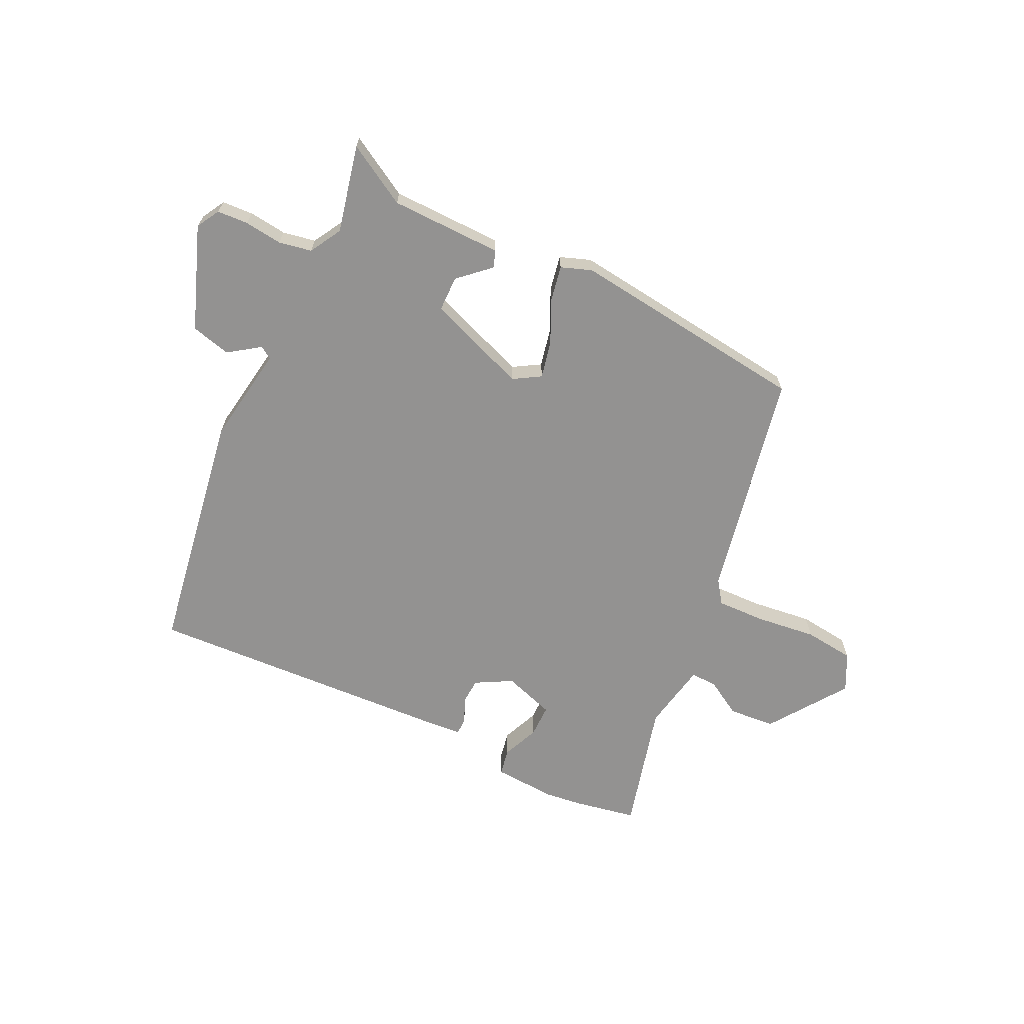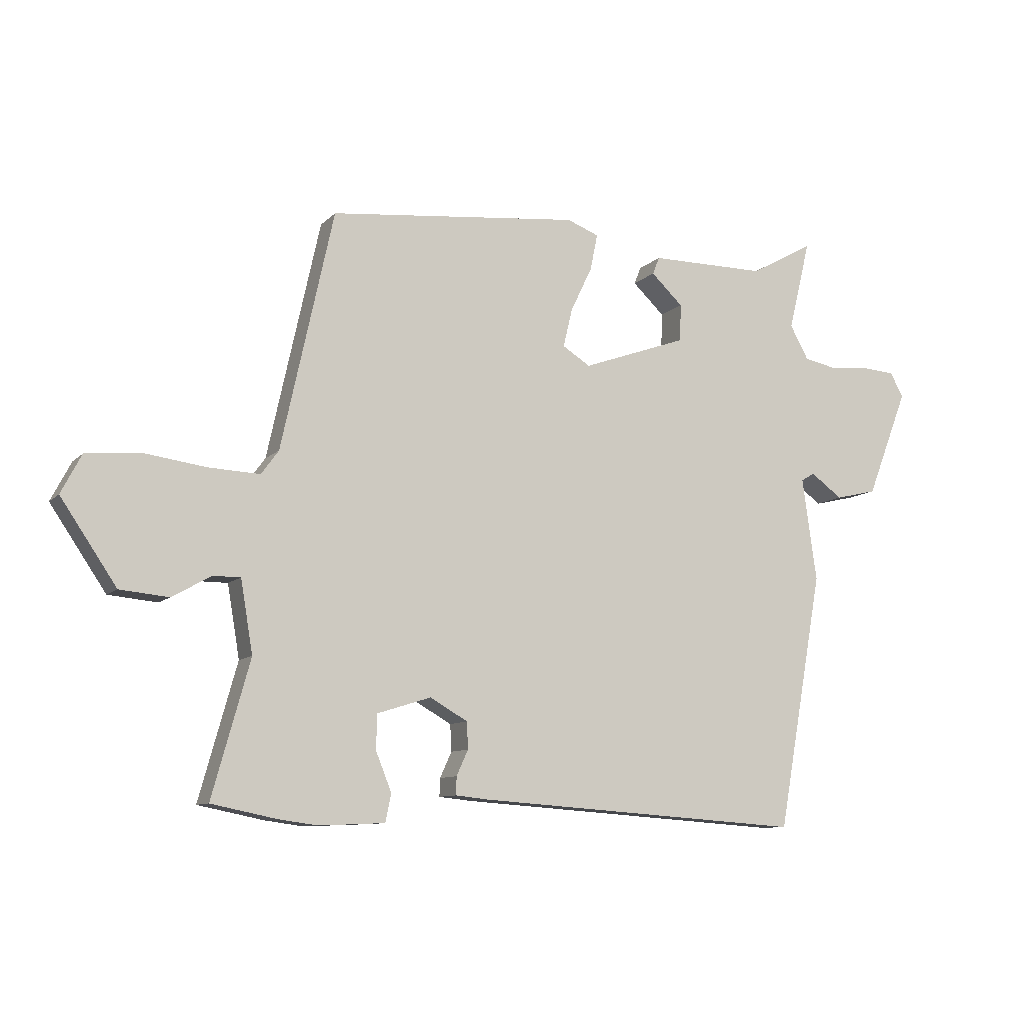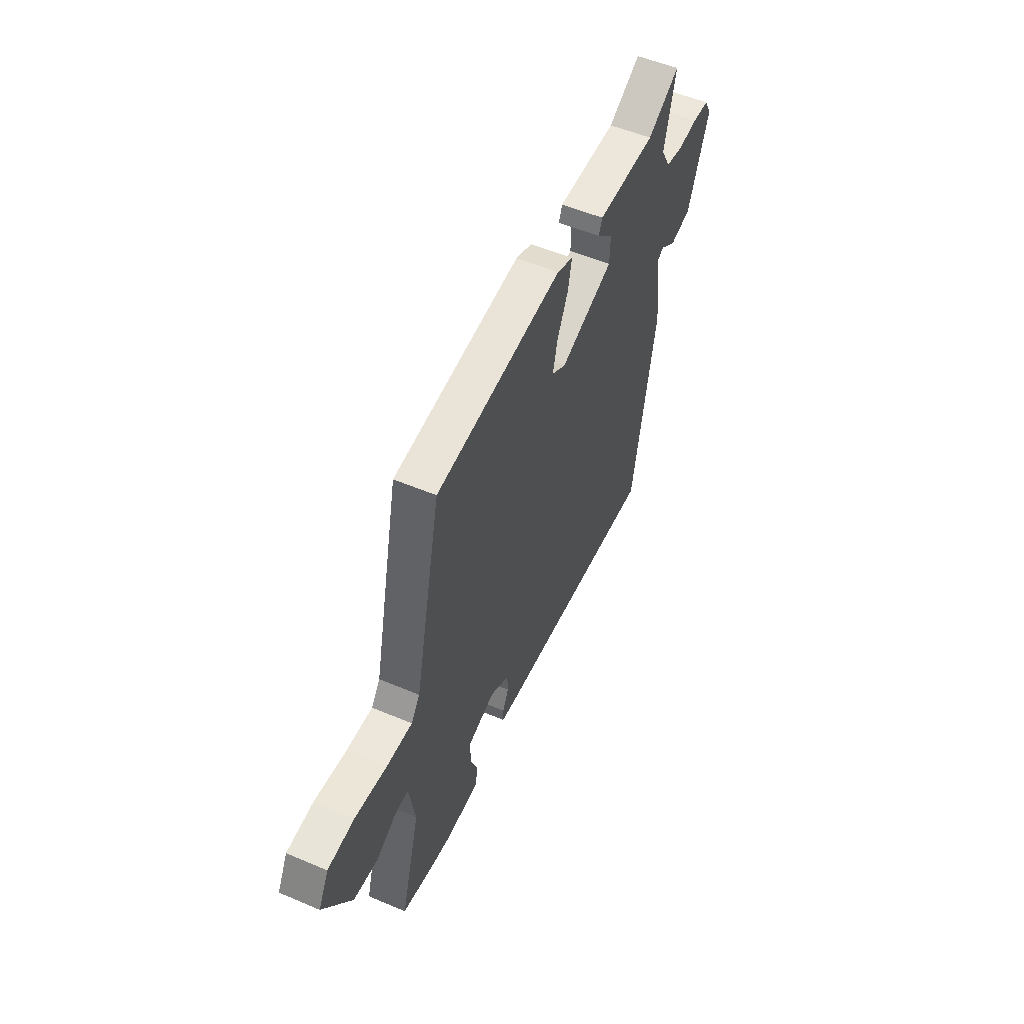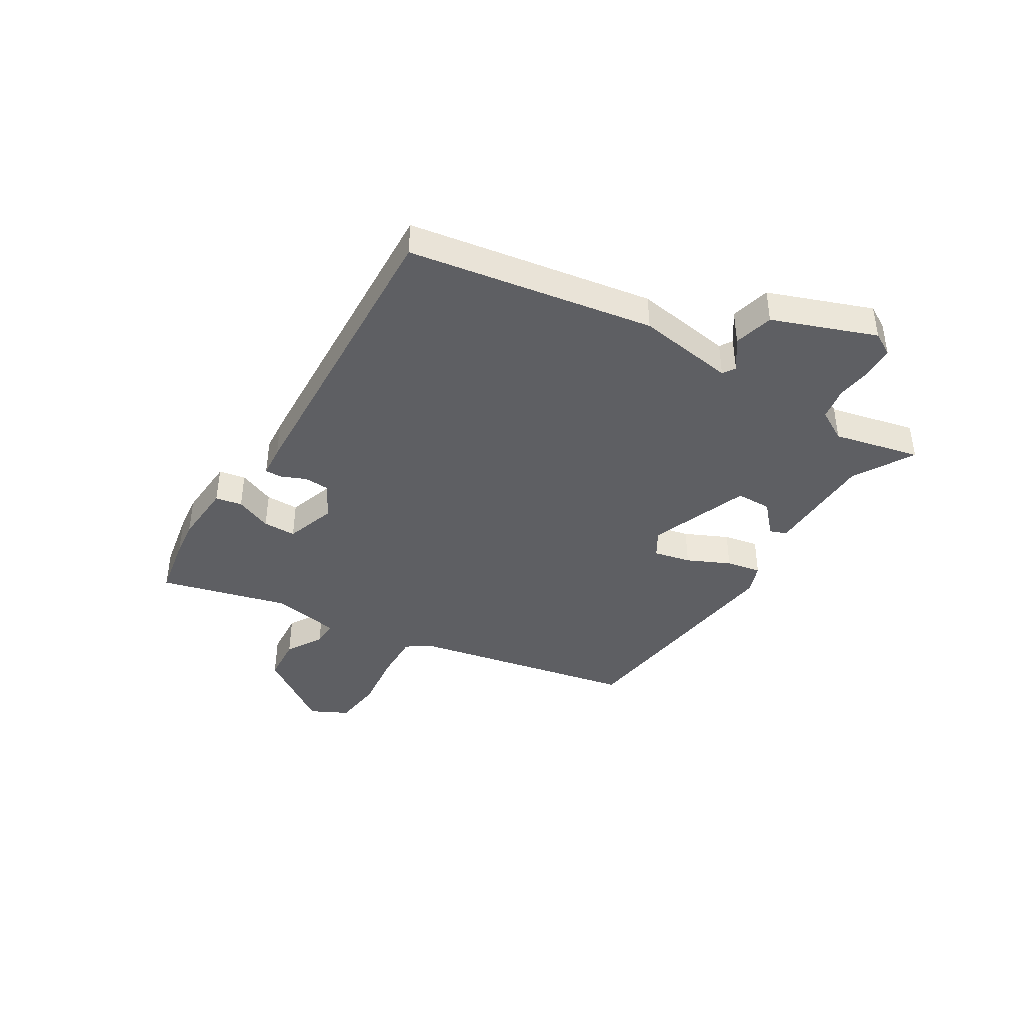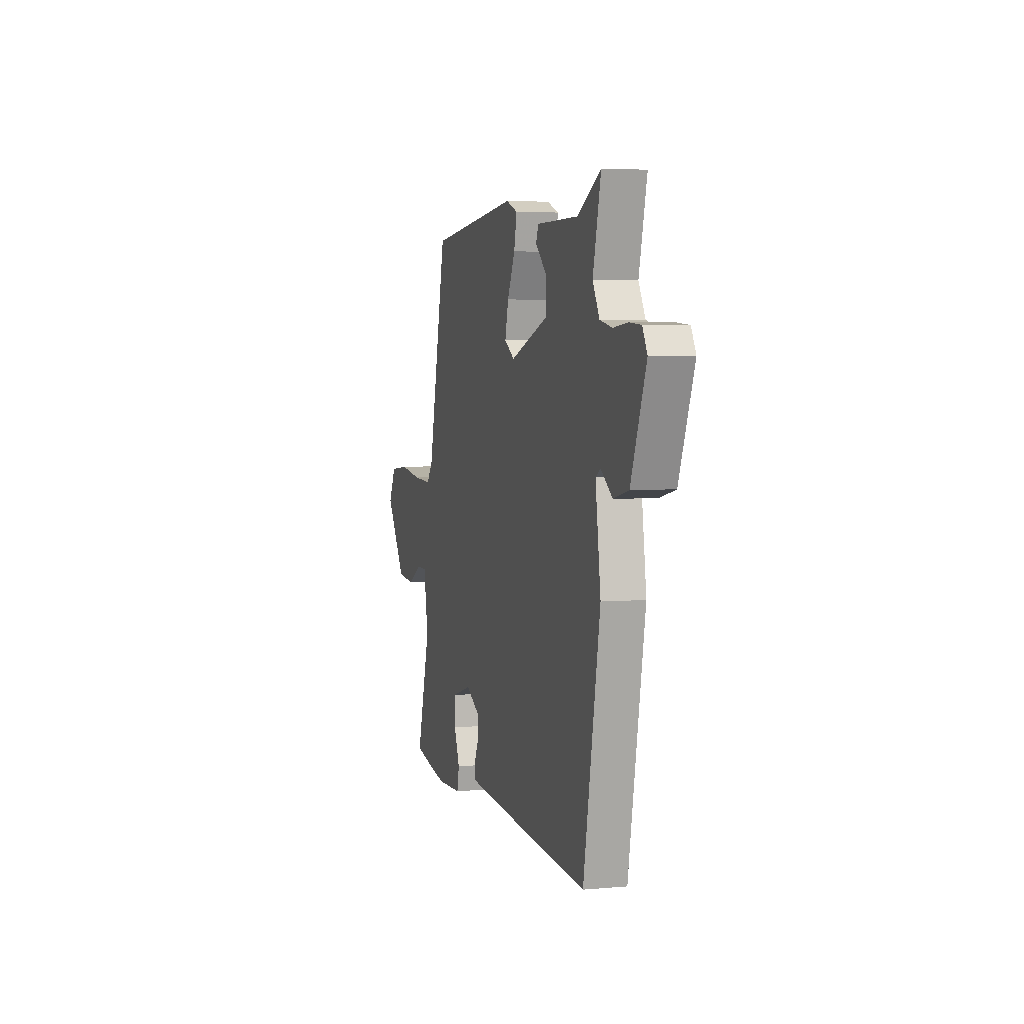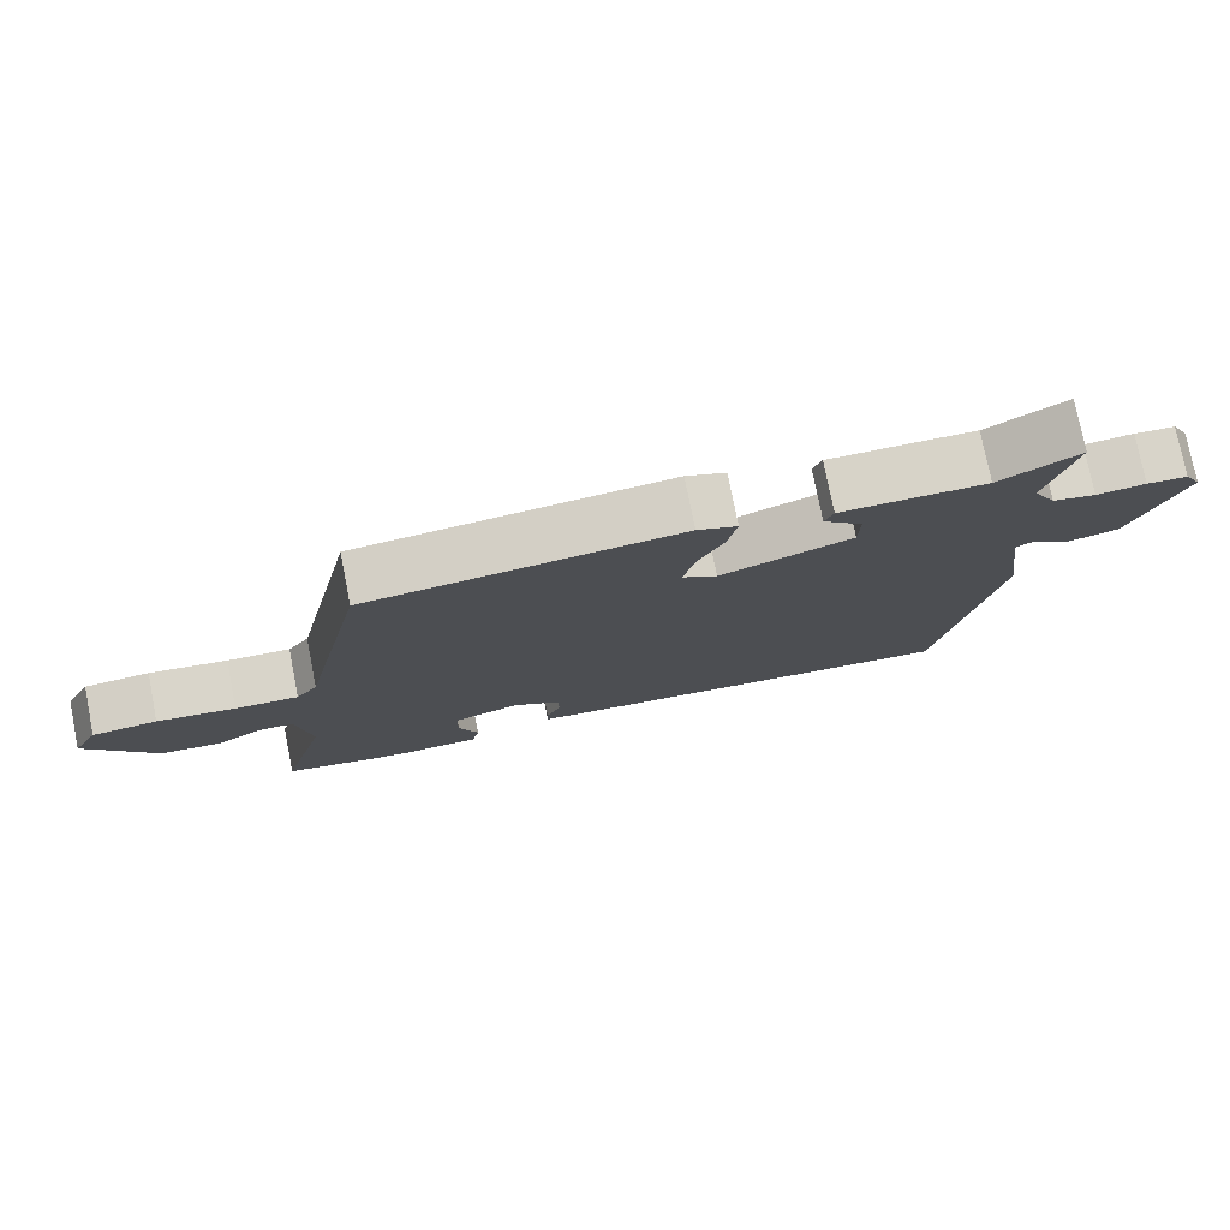
<metadata>
{"format":"obj","ext":"obj","renderer":"f3d","projection":"perspective","resolution":1024,"background":"white","views":[{"elev":-66.4,"azim":-26.6,"up":"+Y"},{"elev":-9.7,"azim":155.4,"up":"+Z"},{"elev":53.3,"azim":114.4,"up":"+Z"},{"elev":-40.8,"azim":-122.4,"up":"+Y"},{"elev":4.4,"azim":-106.0,"up":"+Z"},{"elev":76.7,"azim":168.8,"up":"+Z"}]}
</metadata>
<code>
v -0.455 0.07 -0.509
v -0.534 0.07 -0.067
v -0.509 0.07 0.111
v -0.532 0.07 0.125
v -0.587 0.07 0.085
v -0.659 0.07 0.102
v -0.731 0.07 0.287
v -0.708 0.07 0.329
v -0.652 0.07 0.333
v -0.584 0.07 0.326
v -0.525 0.07 0.338
v -0.493 0.07 0.396
v -0.531 0.07 0.552
v -0.421 0.07 0.491
v -0.22 0.07 0.491
v -0.208 0.07 0.461
v -0.263 0.07 0.409
v -0.261 0.07 0.345
v -0.079 0.07 0.28
v -0.031 0.07 0.31
v -0.047 0.07 0.377
v -0.084 0.07 0.454
v -0.097 0.07 0.517
v -0.042 0.07 0.538
v 0.391 0.07 0.493
v 0.481 0.07 0.083
v 0.511 0.07 0.042
v 0.599 0.07 0.046
v 0.708 0.07 0.061
v 0.799 0.07 0.052
v 0.834 0.07 -0.015
v 0.738 0.07 -0.157
v 0.654 0.07 -0.165
v 0.587 0.07 -0.127
v 0.54 0.07 -0.127
v 0.519 0.07 -0.251
v 0.584 0.07 -0.483
v 0.471 0.07 -0.506
v 0.405 0.07 -0.515
v 0.291 0.07 -0.51
v 0.281 0.07 -0.462
v 0.308 0.07 -0.395
v 0.307 0.07 -0.335
v 0.214 0.07 -0.306
v 0.149 0.07 -0.343
v 0.147 0.07 -0.389
v 0.167 0.07 -0.433
v 0.168 0.07 -0.464
v 0.11 0.07 -0.47
v -0.455 0 -0.509
v -0.534 0 -0.067
v -0.509 0 0.111
v -0.532 0 0.125
v -0.587 0 0.085
v -0.659 0 0.102
v -0.731 0 0.287
v -0.708 0 0.329
v -0.652 0 0.333
v -0.584 0 0.326
v -0.525 0 0.338
v -0.493 0 0.396
v -0.531 0 0.552
v -0.421 0 0.491
v -0.22 0 0.491
v -0.208 0 0.461
v -0.263 0 0.409
v -0.261 0 0.345
v -0.079 0 0.28
v -0.031 0 0.31
v -0.047 0 0.377
v -0.084 0 0.454
v -0.097 0 0.517
v -0.042 0 0.538
v 0.391 0 0.493
v 0.481 0 0.083
v 0.511 0 0.042
v 0.599 0 0.046
v 0.708 0 0.061
v 0.799 0 0.052
v 0.834 0 -0.015
v 0.738 0 -0.157
v 0.654 0 -0.165
v 0.587 0 -0.127
v 0.54 0 -0.127
v 0.519 0 -0.251
v 0.584 0 -0.483
v 0.471 0 -0.506
v 0.405 0 -0.515
v 0.291 0 -0.51
v 0.281 0 -0.462
v 0.308 0 -0.395
v 0.307 0 -0.335
v 0.214 0 -0.306
v 0.149 0 -0.343
v 0.147 0 -0.389
v 0.167 0 -0.433
v 0.168 0 -0.464
v 0.11 0 -0.47
f 46 47 48 49
f 45 46 49 1
f 44 45 1 2
f 43 44 2 3
f 39 40 41 42
f 39 42 43
f 36 37 38 39
f 35 36 39 43
f 31 32 33 34
f 31 34 35
f 28 29 30 31
f 27 28 31 35
f 26 27 35 43
f 21 22 23 24
f 20 21 24 25
f 19 20 25 26
f 14 15 16 17
f 14 17 18
f 12 13 14 18
f 11 12 18 19
f 7 8 9 10
f 4 5 6 7
f 11 19 26 43
f 7 10 11 43
f 3 4 7 43
f 98 97 96 95
f 50 98 95 94
f 51 50 94 93
f 52 51 93 92
f 91 90 89 88
f 92 91 88
f 88 87 86 85
f 92 88 85 84
f 83 82 81 80
f 84 83 80
f 80 79 78 77
f 84 80 77 76
f 92 84 76 75
f 73 72 71 70
f 74 73 70 69
f 75 74 69 68
f 66 65 64 63
f 67 66 63
f 67 63 62 61
f 68 67 61 60
f 59 58 57 56
f 56 55 54 53
f 92 75 68 60
f 92 60 59 56
f 92 56 53 52
f 1 50 51 2
f 2 51 52 3
f 3 52 53 4
f 4 53 54 5
f 5 54 55 6
f 6 55 56 7
f 7 56 57 8
f 8 57 58 9
f 9 58 59 10
f 10 59 60 11
f 11 60 61 12
f 12 61 62 13
f 13 62 63 14
f 14 63 64 15
f 15 64 65 16
f 16 65 66 17
f 17 66 67 18
f 18 67 68 19
f 19 68 69 20
f 20 69 70 21
f 21 70 71 22
f 22 71 72 23
f 23 72 73 24
f 24 73 74 25
f 25 74 75 26
f 26 75 76 27
f 27 76 77 28
f 28 77 78 29
f 29 78 79 30
f 30 79 80 31
f 31 80 81 32
f 32 81 82 33
f 33 82 83 34
f 34 83 84 35
f 35 84 85 36
f 36 85 86 37
f 37 86 87 38
f 38 87 88 39
f 39 88 89 40
f 40 89 90 41
f 41 90 91 42
f 42 91 92 43
f 43 92 93 44
f 44 93 94 45
f 45 94 95 46
f 46 95 96 47
f 47 96 97 48
f 48 97 98 49
f 49 98 50 1

</code>
